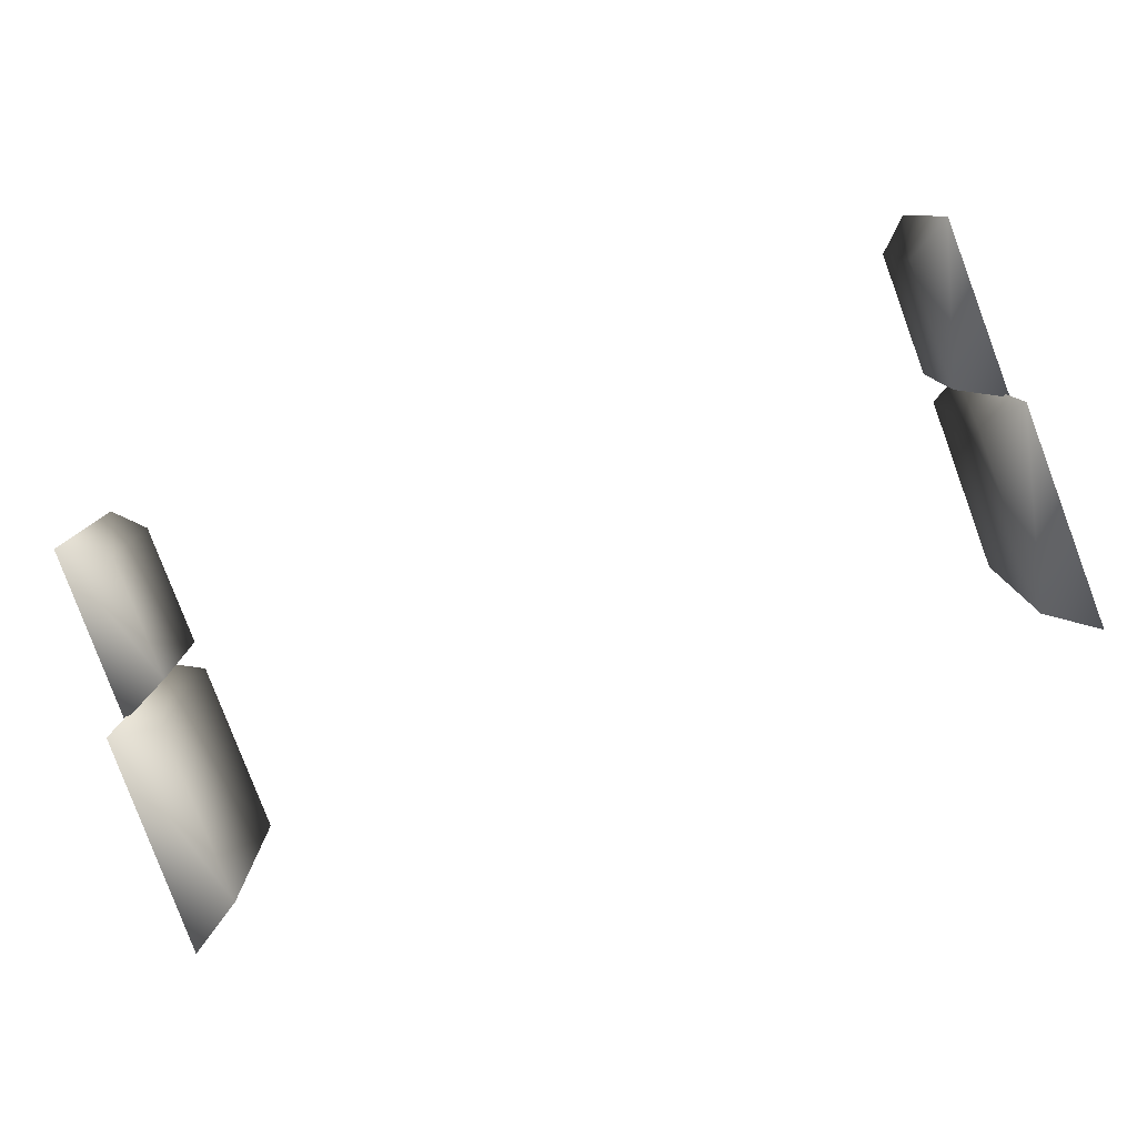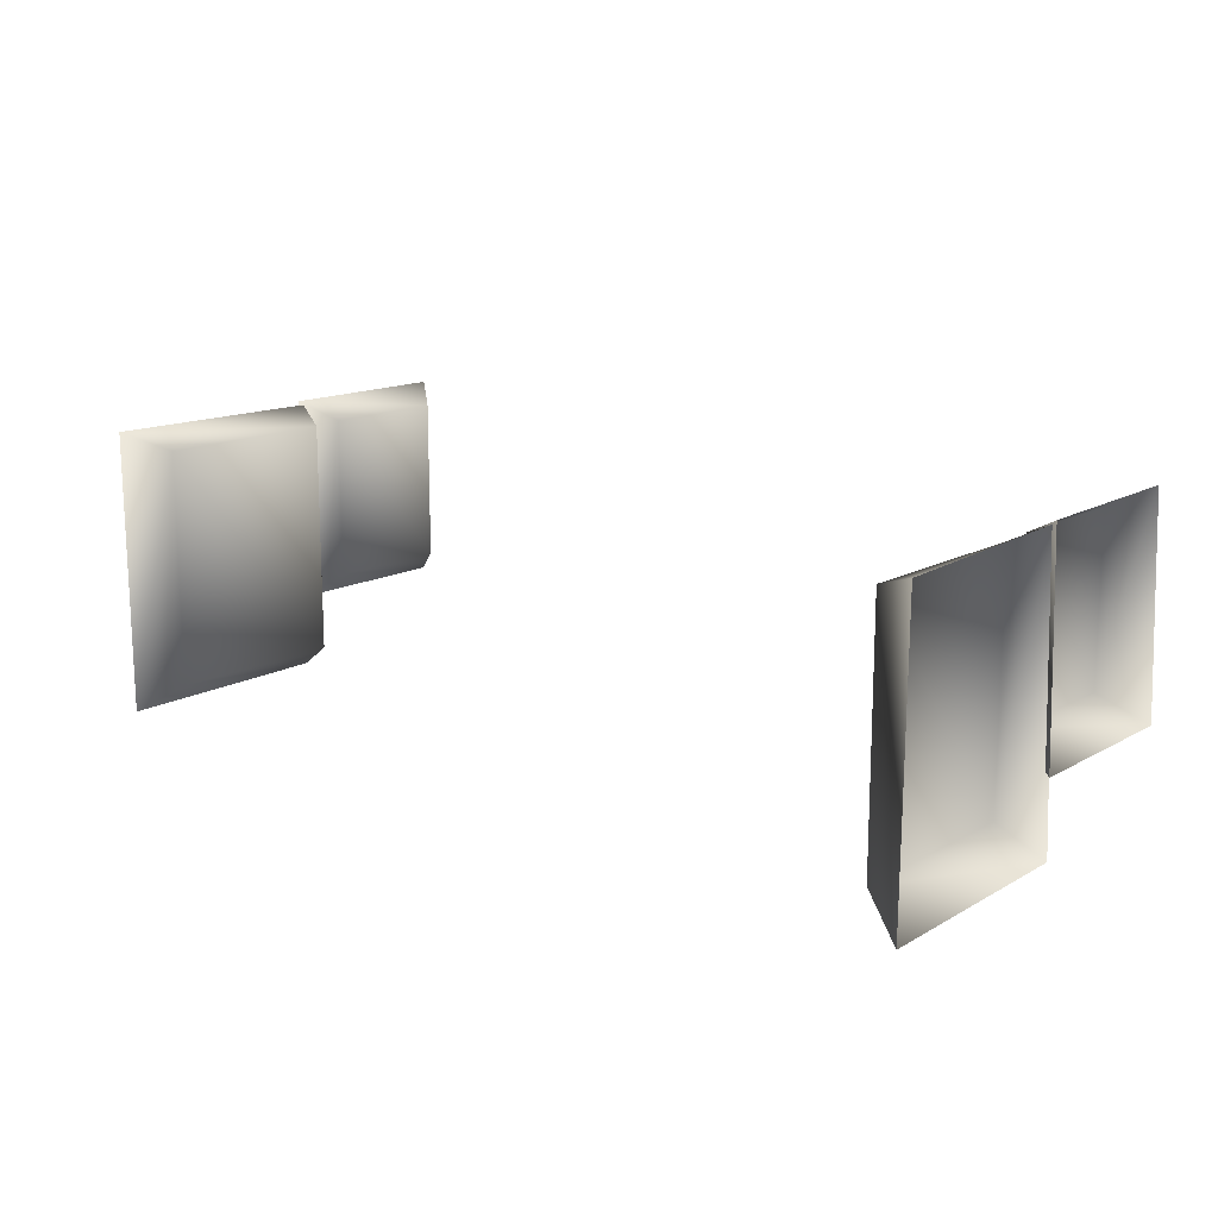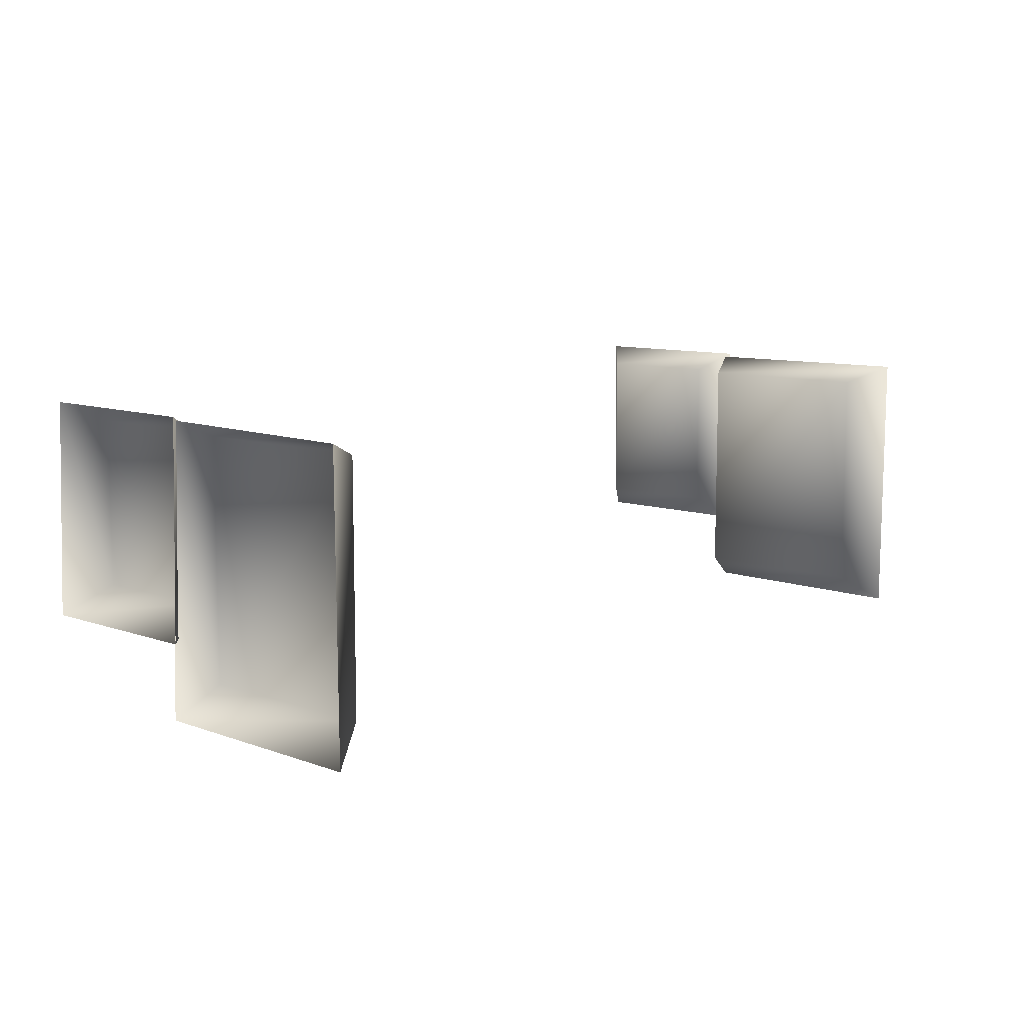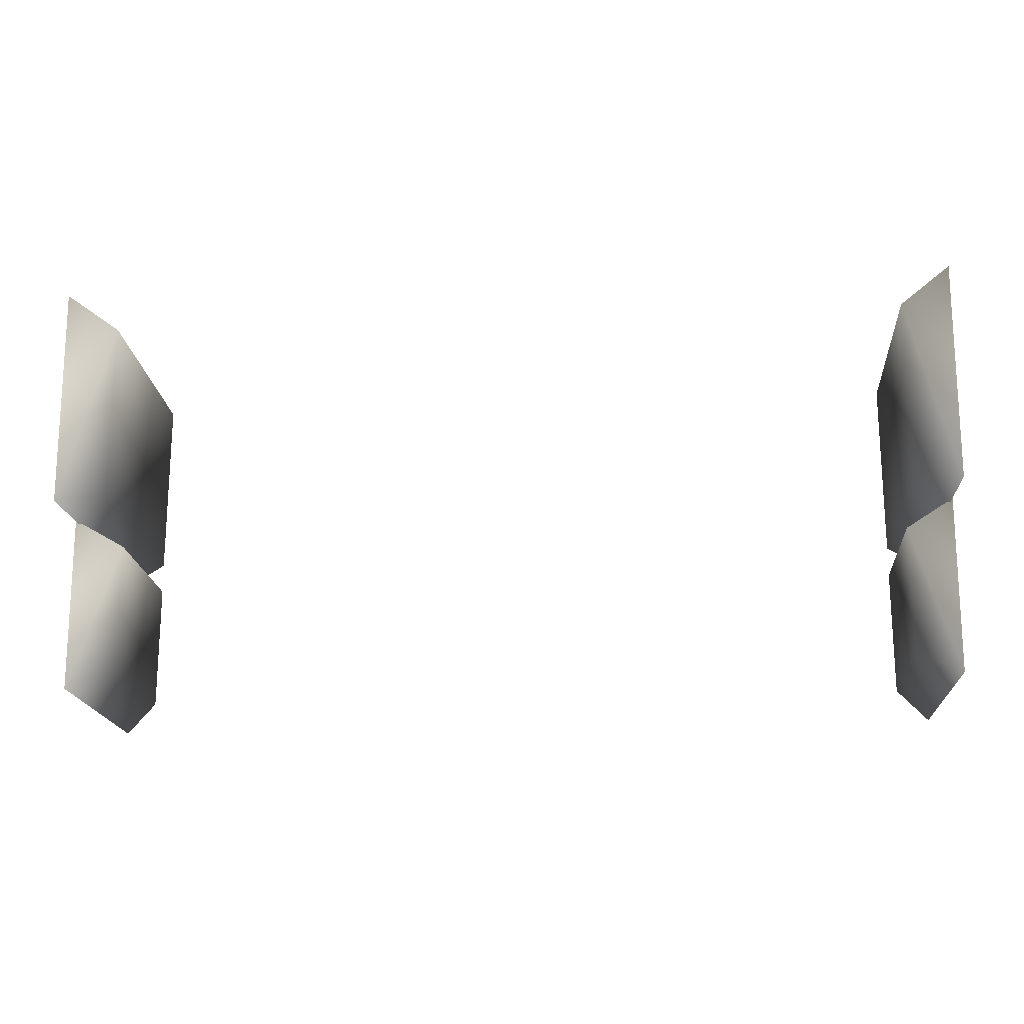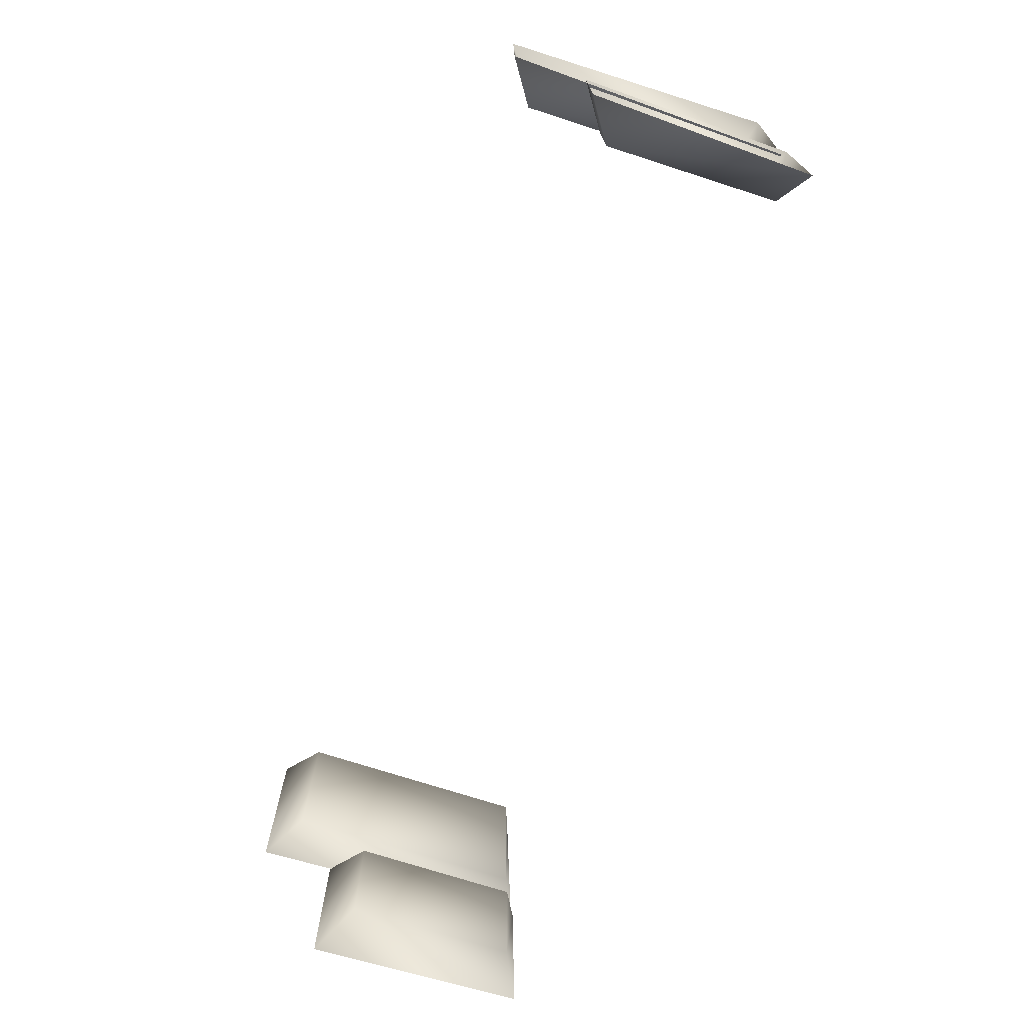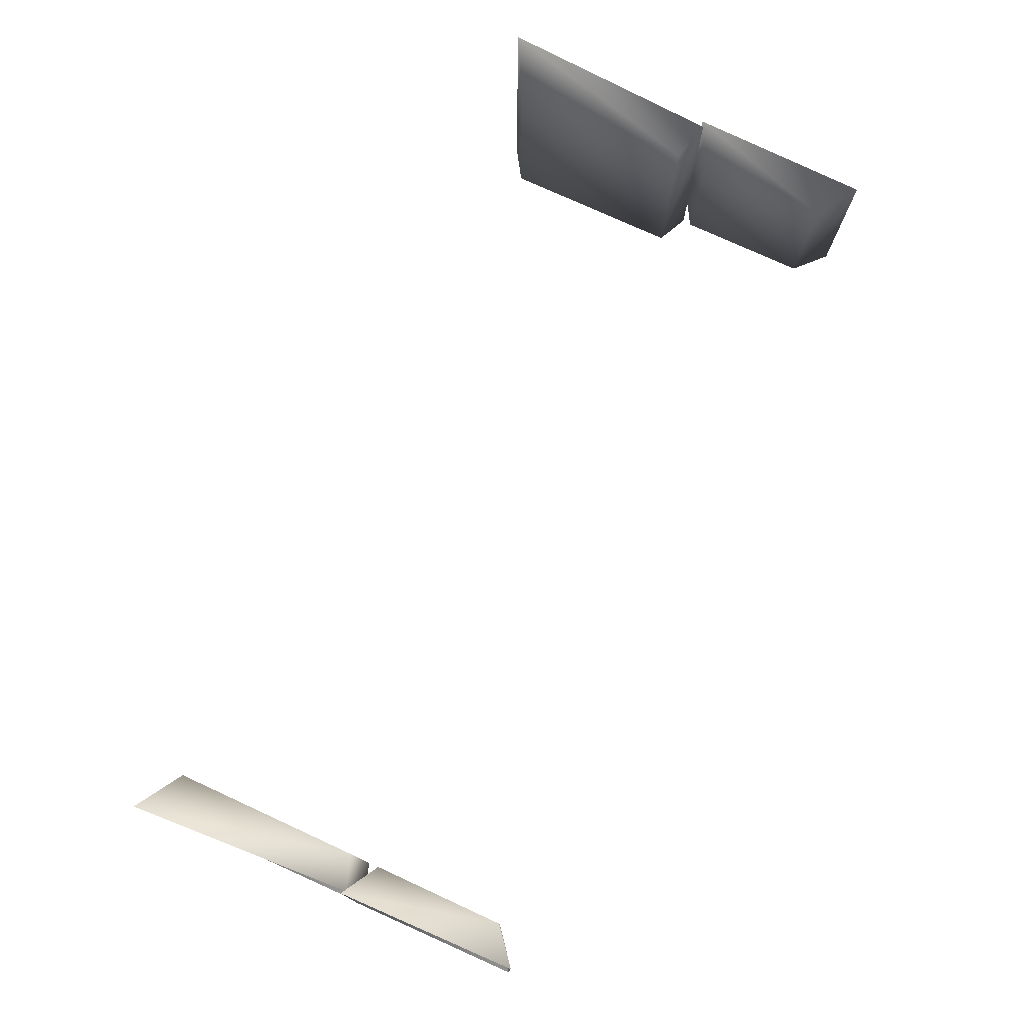
<metadata>
{"format":"obj","ext":"obj","renderer":"f3d","projection":"perspective","resolution":1024,"background":"white","views":[{"elev":-79.3,"azim":20.4,"up":"+Z"},{"elev":14.7,"azim":-139.4,"up":"+Z"},{"elev":9.9,"azim":131.2,"up":"+Z"},{"elev":-19.1,"azim":-175.6,"up":"+Y"},{"elev":-73.6,"azim":-107.8,"up":"+Y"},{"elev":76.9,"azim":-65.4,"up":"+Z"}]}
</metadata>
<code>
v 215 92 65
v 215 -6 65
v 215 -6 -60
v 215 -6 -60
v 215 92 -60
v 215 92 65
v 240 106 74
v 233 -13 74
v 215 -6 65
v 215 -6 65
v 215 92 65
v 240 106 74
v 233 -13 74
v 238 -13 -75
v 215 -6 -60
v 215 -6 -60
v 215 -6 65
v 233 -13 74
v 238 -13 -75
v 239 106 -76
v 215 92 -60
v 215 92 -60
v 215 -6 -60
v 238 -13 -75
v 239 106 -76
v 240 106 74
v 215 92 65
v 215 92 65
v 215 92 -60
v 239 106 -76
v 215 -22 66
v 215 -91 66
v 215 -91 -21
v 215 -91 -21
v 215 -22 -21
v 215 -22 66
v 235 -11 76
v 233 -106 76
v 215 -91 66
v 215 -91 66
v 215 -22 66
v 235 -11 76
v 233 -106 76
v 237 -106 -36
v 215 -91 -21
v 215 -91 -21
v 215 -91 66
v 233 -106 76
v 237 -106 -36
v 238 -11 -36
v 215 -22 -21
v 215 -22 -21
v 215 -91 -21
v 237 -106 -36
v 238 -11 -36
v 235 -11 76
v 215 -22 66
v 215 -22 66
v 215 -22 -21
v 238 -11 -36
v -215 92 65
v -215 -6 -60
v -215 -6 65
v -215 -6 -60
v -215 92 65
v -215 92 -60
v -240 106 74
v -215 -6 65
v -233 -13 74
v -215 -6 65
v -240 106 74
v -215 92 65
v -233 -13 74
v -215 -6 -60
v -238 -13 -75
v -215 -6 -60
v -233 -13 74
v -215 -6 65
v -238 -13 -75
v -215 92 -60
v -239 106 -76
v -215 92 -60
v -238 -13 -75
v -215 -6 -60
v -239 106 -76
v -215 92 65
v -240 106 74
v -215 92 65
v -239 106 -76
v -215 92 -60
v -215 -22 66
v -215 -91 -21
v -215 -91 66
v -215 -91 -21
v -215 -22 66
v -215 -22 -21
v -235 -11 76
v -215 -91 66
v -233 -106 76
v -215 -91 66
v -235 -11 76
v -215 -22 66
v -233 -106 76
v -215 -91 -21
v -237 -106 -36
v -215 -91 -21
v -233 -106 76
v -215 -91 66
v -237 -106 -36
v -215 -22 -21
v -238 -11 -36
v -215 -22 -21
v -237 -106 -36
v -215 -91 -21
v -238 -11 -36
v -215 -22 66
v -235 -11 76
v -215 -22 66
v -238 -11 -36
v -215 -22 -21
f 1 2 3
f 4 5 6
f 7 8 9
f 10 11 12
f 13 14 15
f 16 17 18
f 19 20 21
f 22 23 24
f 25 26 27
f 28 29 30
f 31 32 33
f 34 35 36
f 37 38 39
f 40 41 42
f 43 44 45
f 46 47 48
f 49 50 51
f 52 53 54
f 55 56 57
f 58 59 60
f 61 62 63
f 64 65 66
f 67 68 69
f 70 71 72
f 73 74 75
f 76 77 78
f 79 80 81
f 82 83 84
f 85 86 87
f 88 89 90
f 91 92 93
f 94 95 96
f 97 98 99
f 100 101 102
f 103 104 105
f 106 107 108
f 109 110 111
f 112 113 114
f 115 116 117
f 118 119 120

</code>
